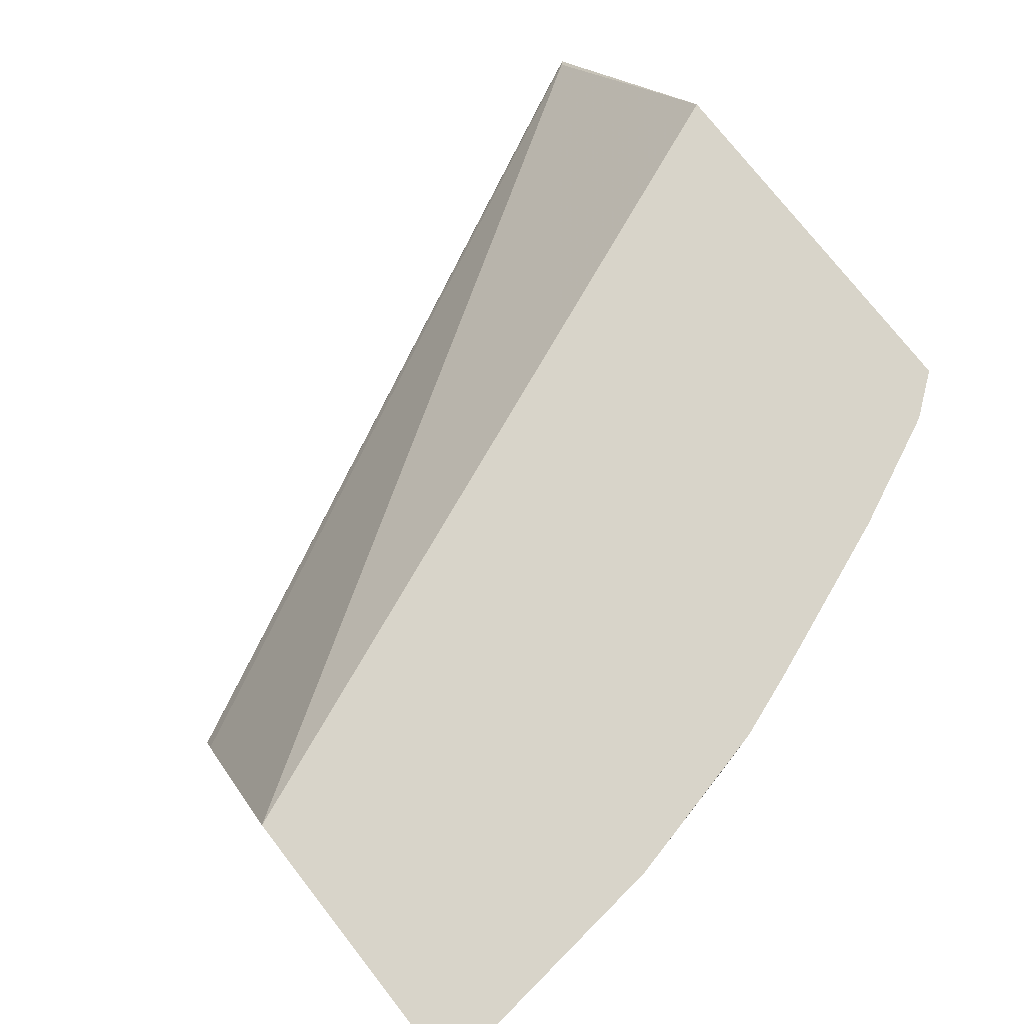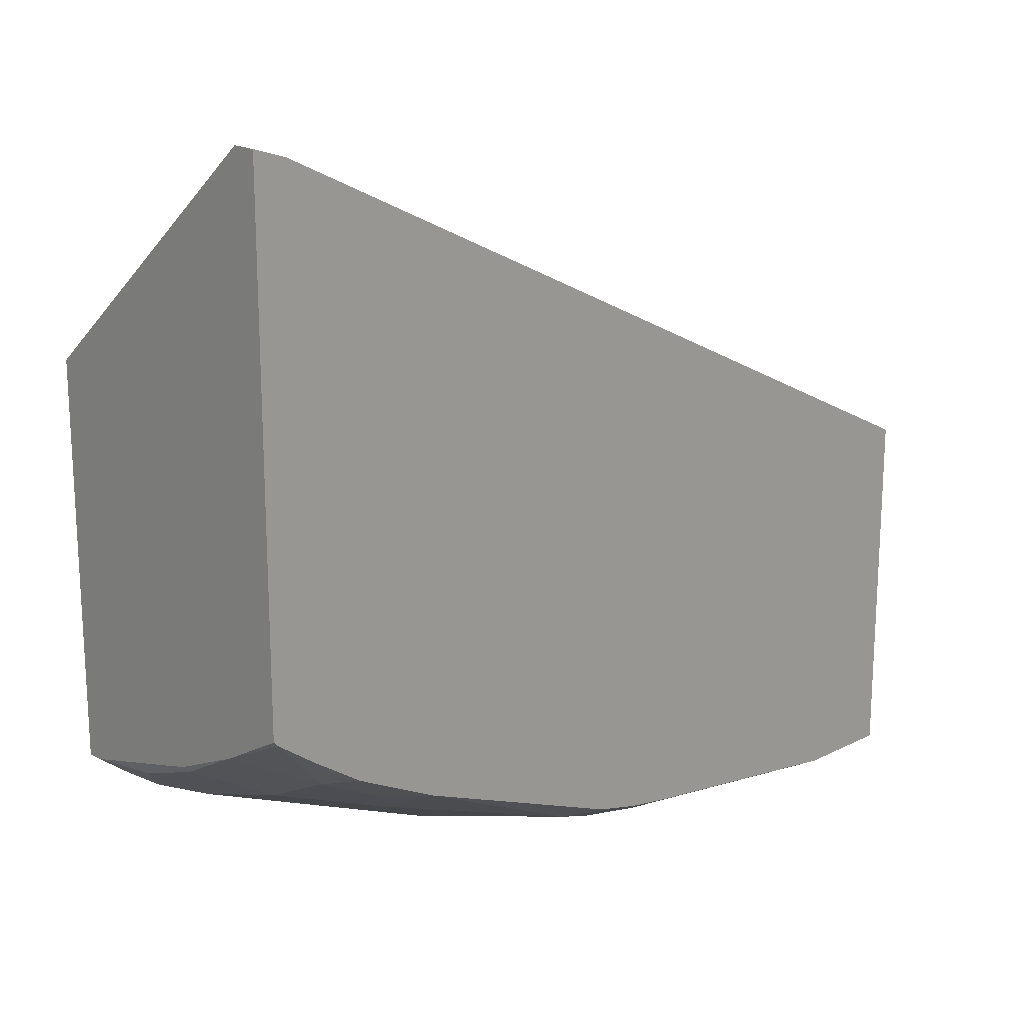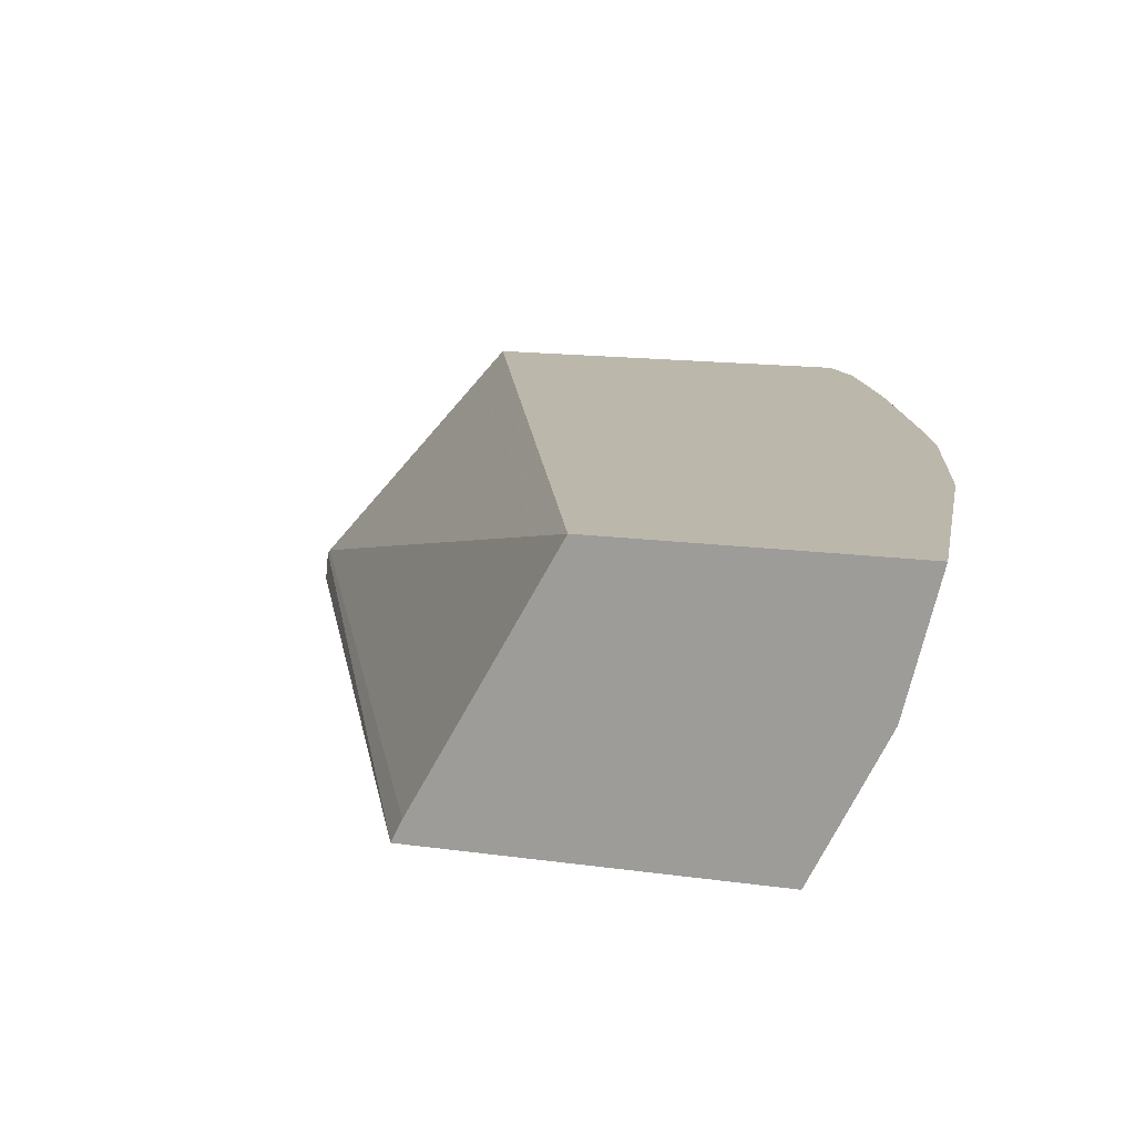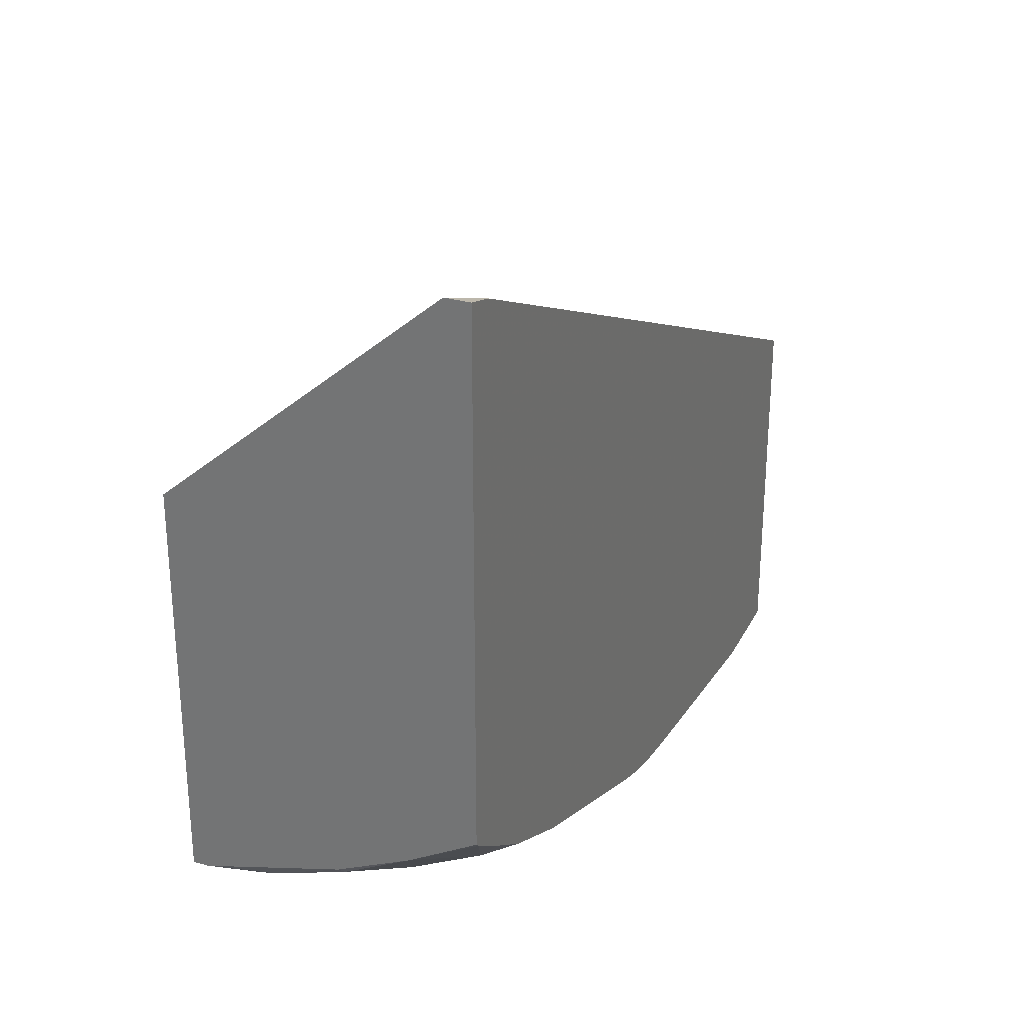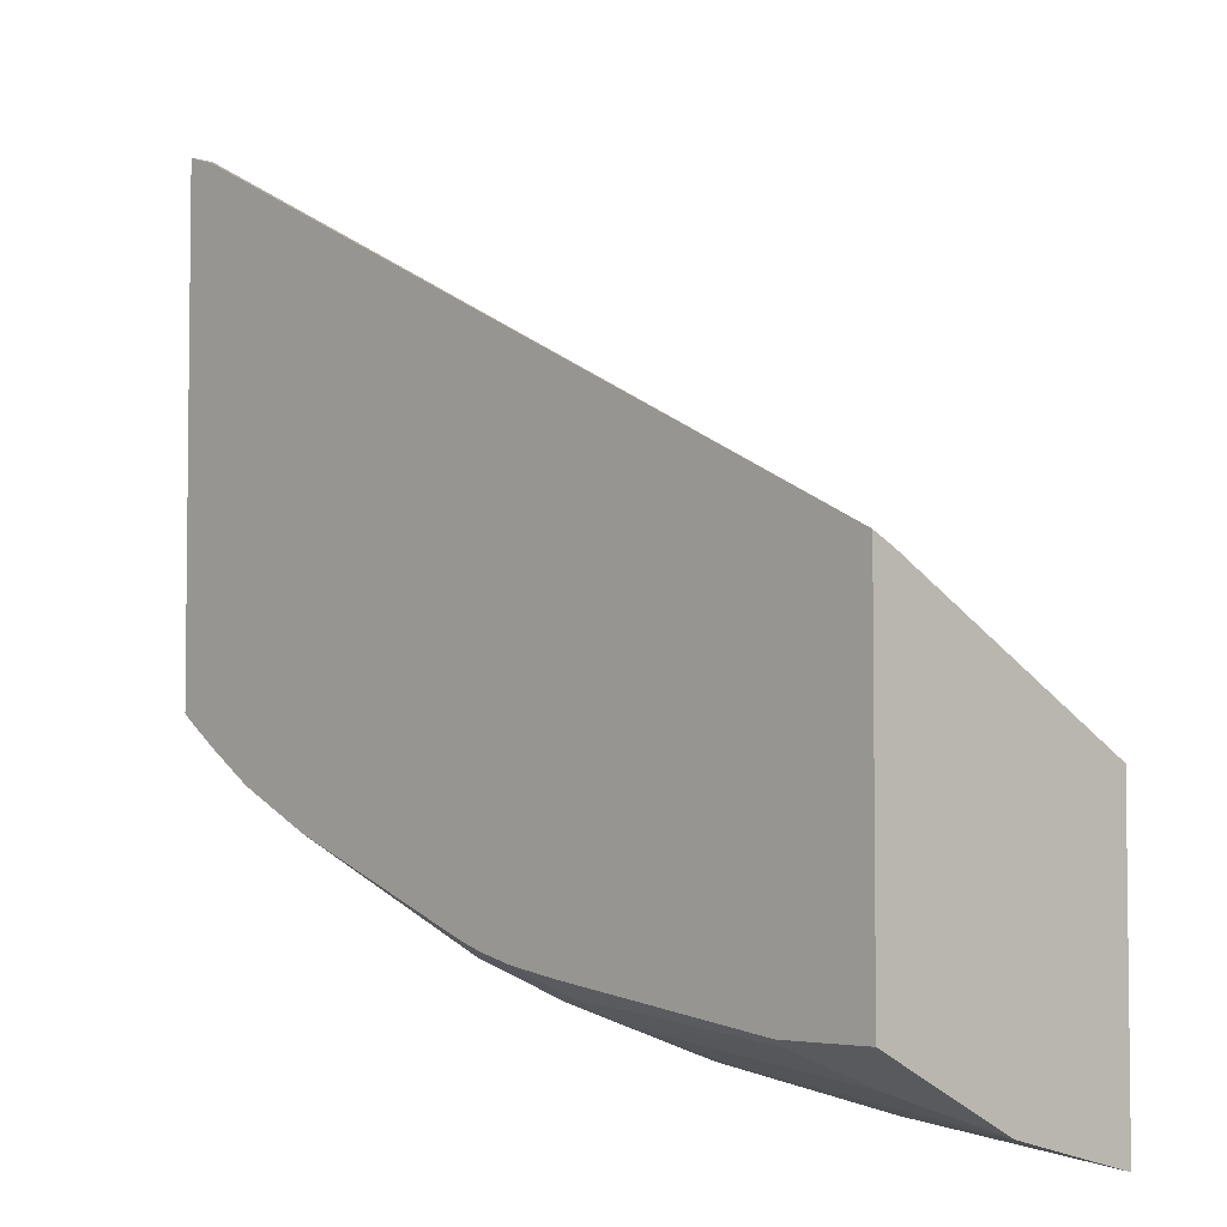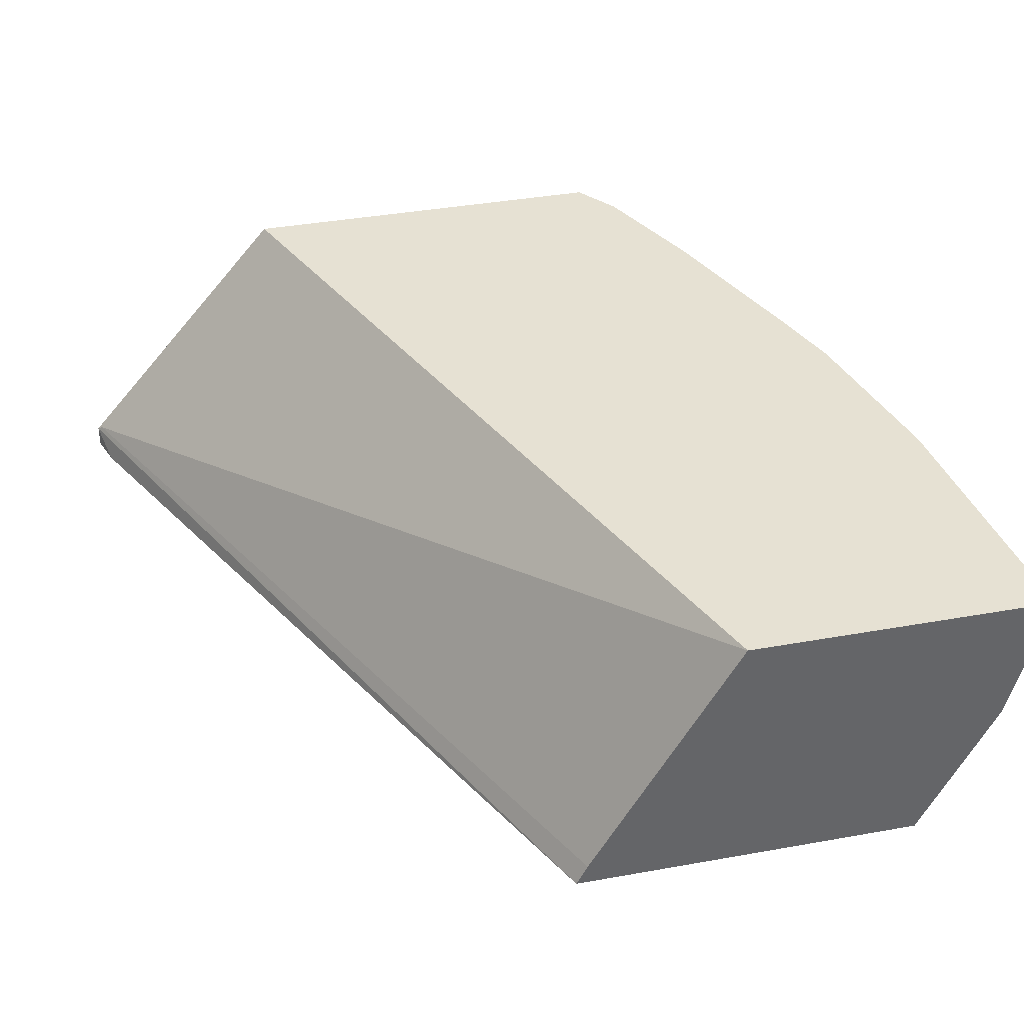
<metadata>
{"format":"obj","ext":"obj","renderer":"f3d","projection":"perspective","resolution":1024,"background":"white","views":[{"elev":75.5,"azim":142.0,"up":"+Y"},{"elev":18.9,"azim":-43.9,"up":"+Z"},{"elev":14.5,"azim":107.2,"up":"+Y"},{"elev":30.0,"azim":-67.4,"up":"+Z"},{"elev":-4.3,"azim":47.3,"up":"+Z"},{"elev":38.9,"azim":77.3,"up":"+Y"}]}
</metadata>
<code>
v -0.0001946 -0.04621 -0.6426
v -0.0001946 -0.03311 -0.6492
v -0.4868 -0.02979 -0.4074
v -0.4896 -0.03253 -0.4046
v -0.4704 -0.04621 -0.4109
v -0.0001946 -0.04621 -0.8512
v -0.0001946 0.1191 -0.7352
v -0.4896 0.1191 -0.5374
v -0.0001946 0.1191 -0.7352
v -0.4896 -0.04621 -0.4046
v -0.05639 -0.04621 -0.8512
v -0.0001946 -0.03944 -0.8546
v -0.4896 0.1191 -0.7637
v -0.0001946 0.1191 -0.914
v -0.4896 -0.04621 -0.7027
v -0.05965 -0.03973 -0.8545
v -0.04638 -0.02649 -0.8611
v -0.1955 -0.04621 -0.8314
v -0.0001946 -0.02002 -0.8644
v -0.465 0.1191 -0.7829
v -0.4896 0.1106 -0.7637
v -0.0001946 0.03977 -0.8942
v -0.09937 0.07948 -0.8942
v -0.159 0.1191 -0.8942
v -0.4896 -0.008558 -0.724
v -0.4868 -0.04621 -0.7055
v -0.1987 4.16e-06 -0.8545
v -0.03977 4.16e-06 -0.8744
v -0.2053 -0.02649 -0.8412
v -0.2251 -0.04621 -0.8264
v -0.0001946 4.16e-06 -0.8744
v -0.4637 0.09273 -0.7816
v -0.3974 0.1191 -0.8147
v -0.4371 0.09935 -0.7949
v -0.4835 0.07286 -0.7617
v -0.4896 0.03255 -0.7424
v -0.0001946 0.01973 -0.8842
v -0.159 0.03974 -0.8744
v -0.1987 0.05962 -0.8744
v -0.1789 0.1191 -0.8892
v -0.2186 0.07948 -0.8744
v -0.2385 0.09935 -0.8744
v -0.4868 0.02982 -0.7452
v -0.4471 0.009942 -0.765
v -0.4471 -0.02979 -0.7452
v -0.4637 -0.04621 -0.7221
v -0.2285 -0.009934 -0.8446
v -0.2293 -0.04621 -0.8254
v -0.2683 -0.02979 -0.8247
v -0.4471 0.06954 -0.7849
v -0.4637 0.03314 -0.7617
v -0.4802 0.0563 -0.7585
v -0.4073 0.08941 -0.8048
v -0.2981 0.1191 -0.8545
v -0.2285 0.04968 -0.8644
v -0.2386 0.1191 -0.8743
v -0.2584 0.1191 -0.8693
v -0.2484 0.06954 -0.8644
v -0.2881 0.04968 -0.8446
v -0.3875 0.04968 -0.8048
v -0.3875 -0.009934 -0.7849
v -0.3945 -0.04621 -0.7616
v -0.4238 -0.04621 -0.7469
v -0.4342 -0.04621 -0.7417
v -0.4073 -0.02979 -0.765
v -0.2881 -0.009934 -0.8247
v -0.2449 -0.04621 -0.8214
v -0.2459 -0.04621 -0.8212
v -0.2601 -0.04621 -0.8165
v -0.384 -0.04621 -0.7668
v -0.3279 0.02982 -0.8247
f 30 48 49
f 30 49 47
f 32 34 50
f 32 50 44
f 32 44 51
f 32 51 52
f 33 54 53
f 33 53 34
f 34 53 50
f 35 52 43
f 35 43 36
f 29 30 47
f 40 42 56
f 32 52 35
f 39 55 41
f 25 44 45
f 27 38 28
f 22 38 23
f 41 55 42
f 23 38 39
f 23 39 24
f 24 39 41
f 24 41 42
f 28 37 31
f 24 42 40
f 25 43 44
f 25 45 26
f 26 45 46
f 27 29 47
f 27 47 39
f 27 39 38
f 25 36 43
f 42 54 57
f 47 59 55
f 42 55 58
f 22 28 38
f 62 65 70
f 61 71 66
f 61 70 65
f 60 71 61
f 59 71 60
f 59 66 71
f 55 59 58
f 50 60 61
f 50 53 60
f 49 61 66
f 49 70 61
f 49 69 70
f 49 68 69
f 49 67 68
f 48 67 49
f 47 66 59
f 42 58 59
f 42 59 60
f 42 60 53
f 42 53 54
f 43 52 51
f 43 51 44
f 42 57 56
f 44 50 61
f 45 62 63
f 45 63 64
f 45 64 46
f 45 61 65
f 45 65 62
f 47 49 66
f 44 61 45
f 22 37 28
f 39 47 55
f 21 32 35
f 1 11 6
f 1 6 12
f 1 12 19
f 1 19 31
f 1 31 37
f 1 37 22
f 1 18 11
f 1 22 14
f 1 9 7
f 1 7 2
f 2 7 3
f 3 8 4
f 3 7 9
f 3 9 8
f 1 14 9
f 4 10 5
f 1 30 18
f 1 67 48
f 21 35 36
f 1 2 3
f 1 3 4
f 1 4 5
f 1 5 10
f 1 10 15
f 1 48 30
f 1 15 26
f 1 46 64
f 1 64 63
f 1 63 62
f 1 62 70
f 1 70 69
f 1 69 68
f 1 26 46
f 4 8 13
f 1 68 67
f 4 21 36
f 13 20 21
f 14 22 23
f 14 23 24
f 15 25 26
f 16 27 28
f 16 18 29
f 12 17 19
f 16 29 27
f 18 30 29
f 19 28 31
f 20 32 21
f 20 33 34
f 4 13 21
f 20 34 32
f 17 28 19
f 11 18 16
f 16 28 17
f 11 16 17
f 11 17 12
f 4 25 15
f 4 15 10
f 6 11 12
f 8 14 24
f 8 24 40
f 8 40 56
f 8 9 14
f 8 56 57
f 8 57 54
f 8 54 33
f 8 33 20
f 8 20 13
f 4 36 25

</code>
